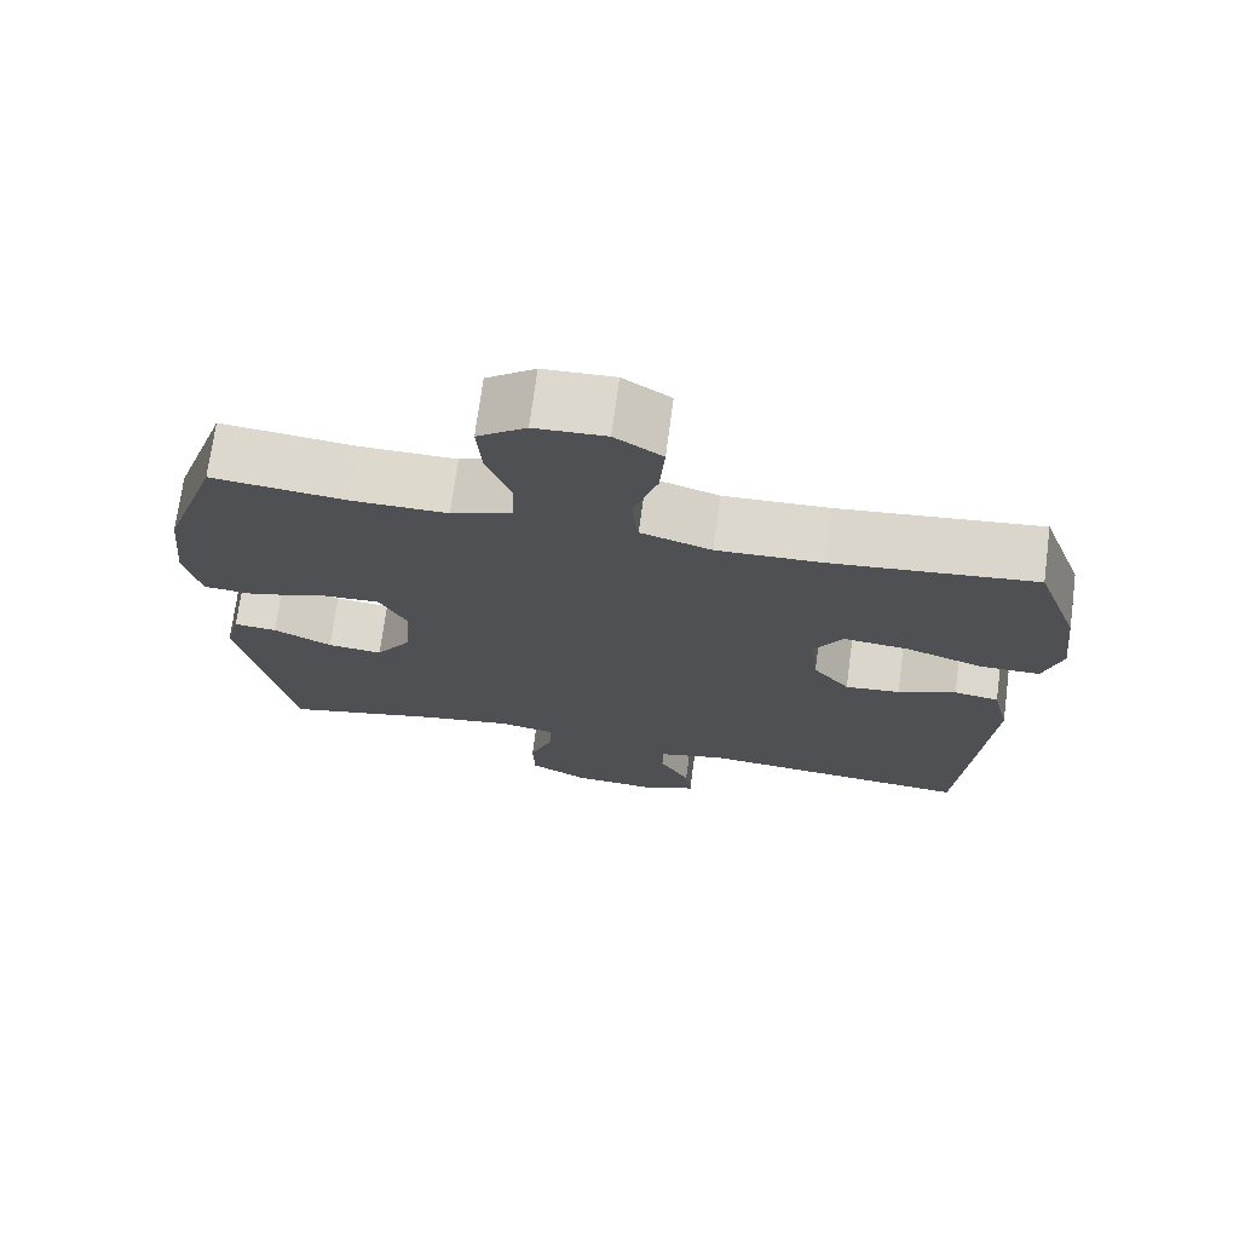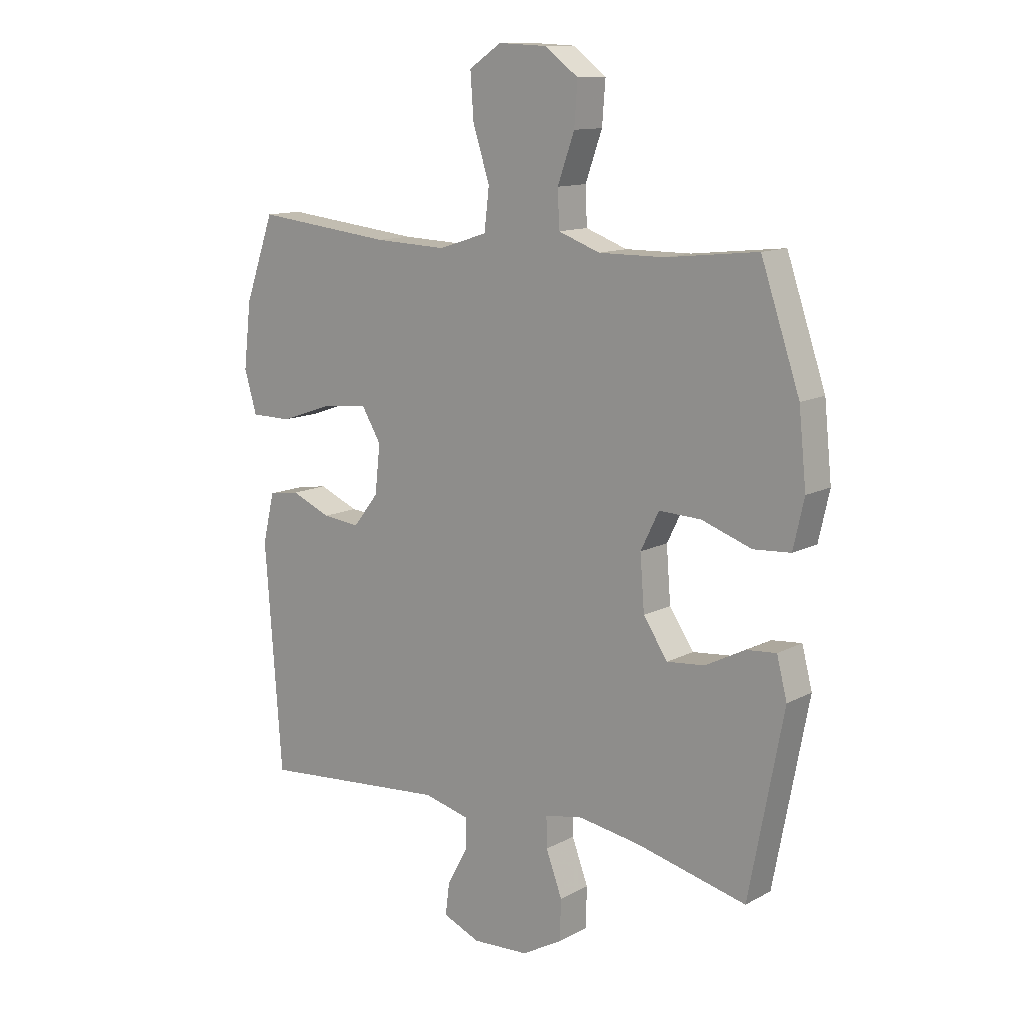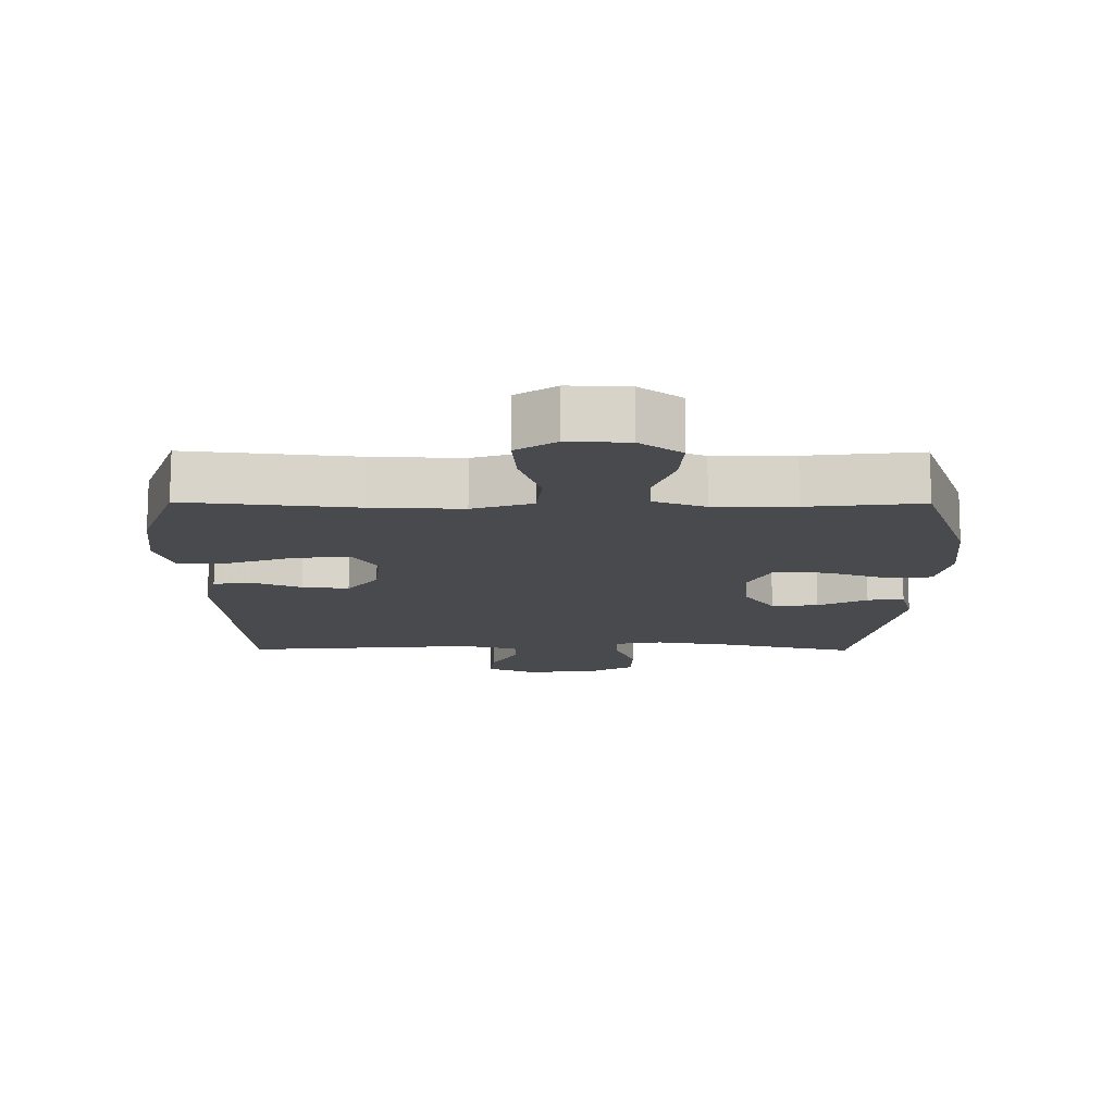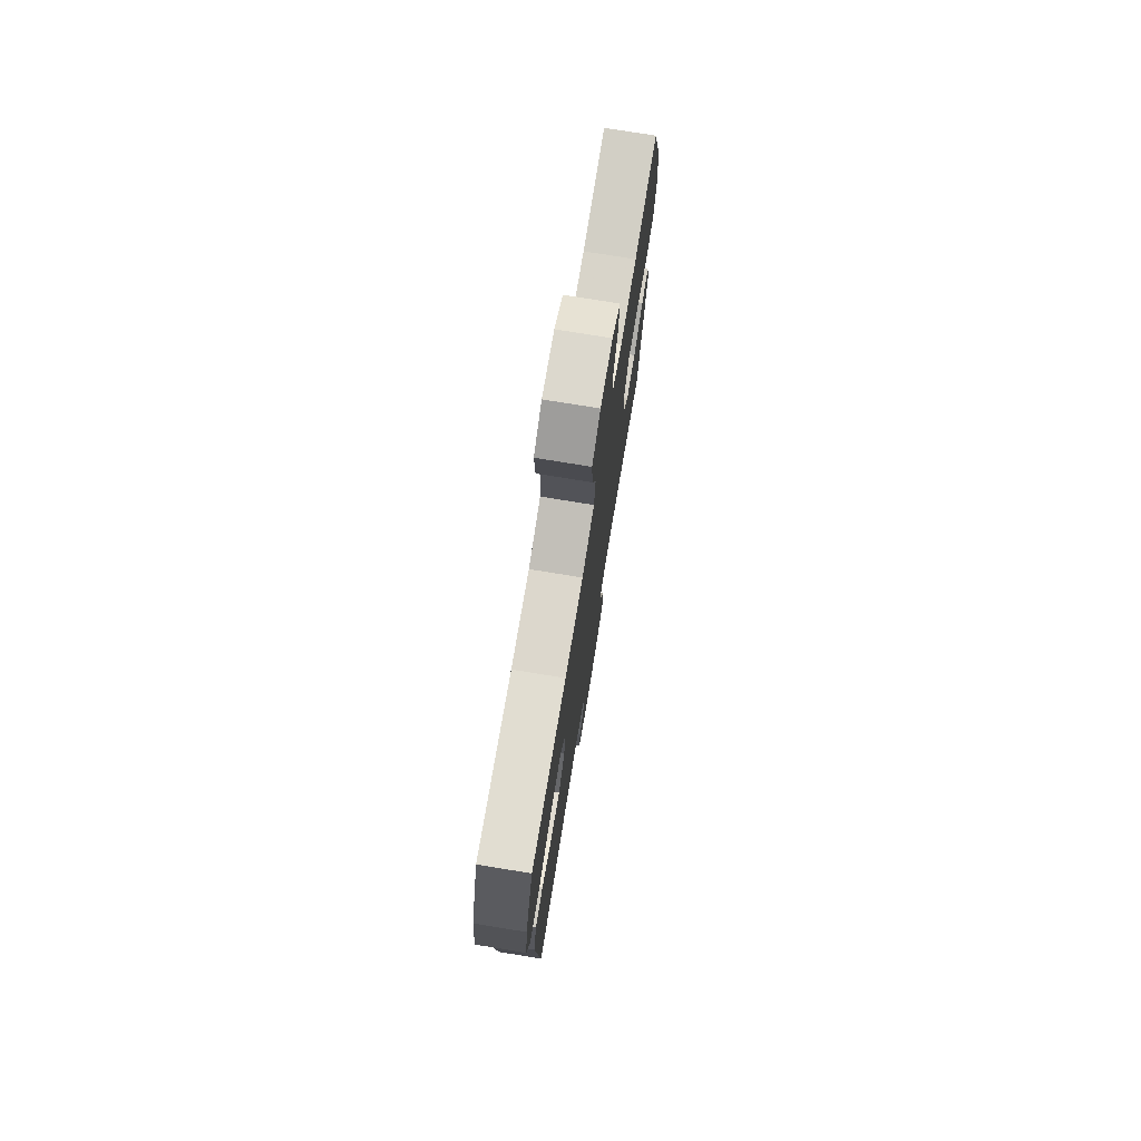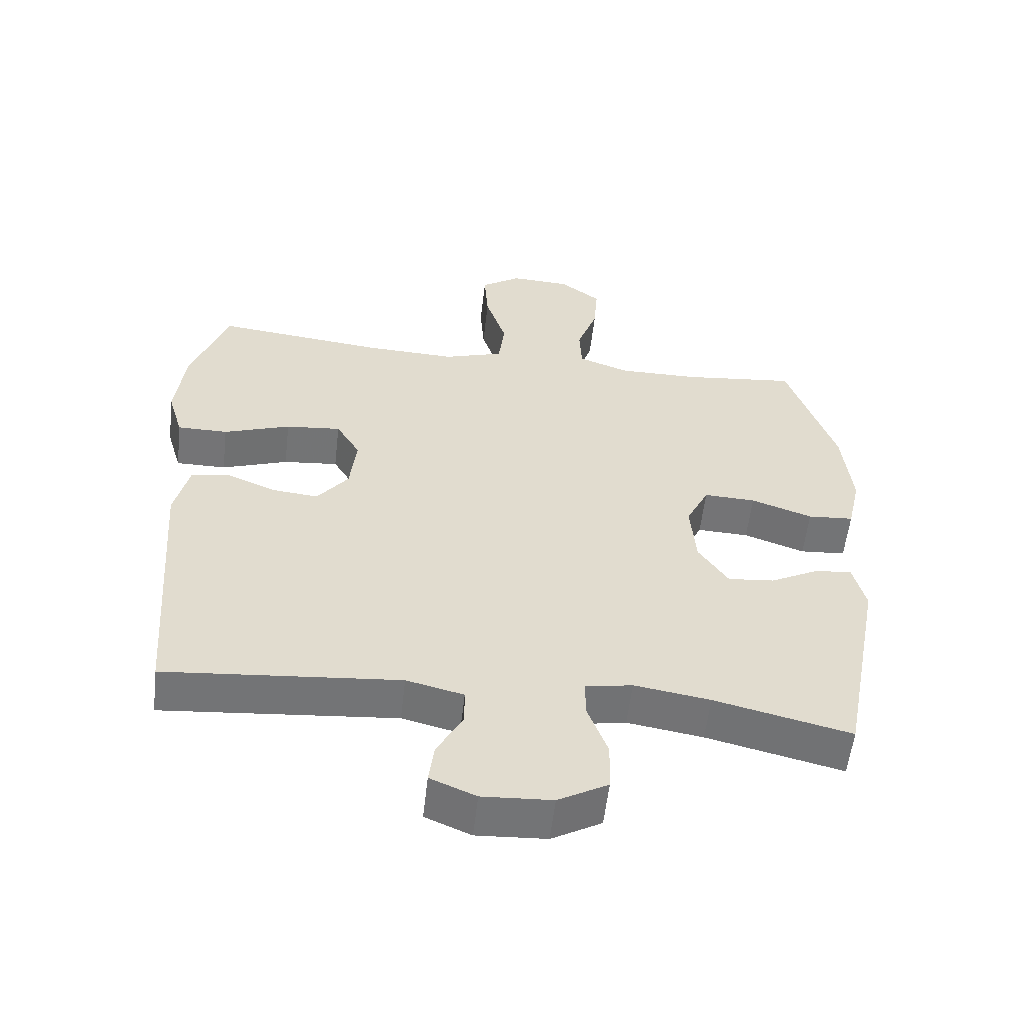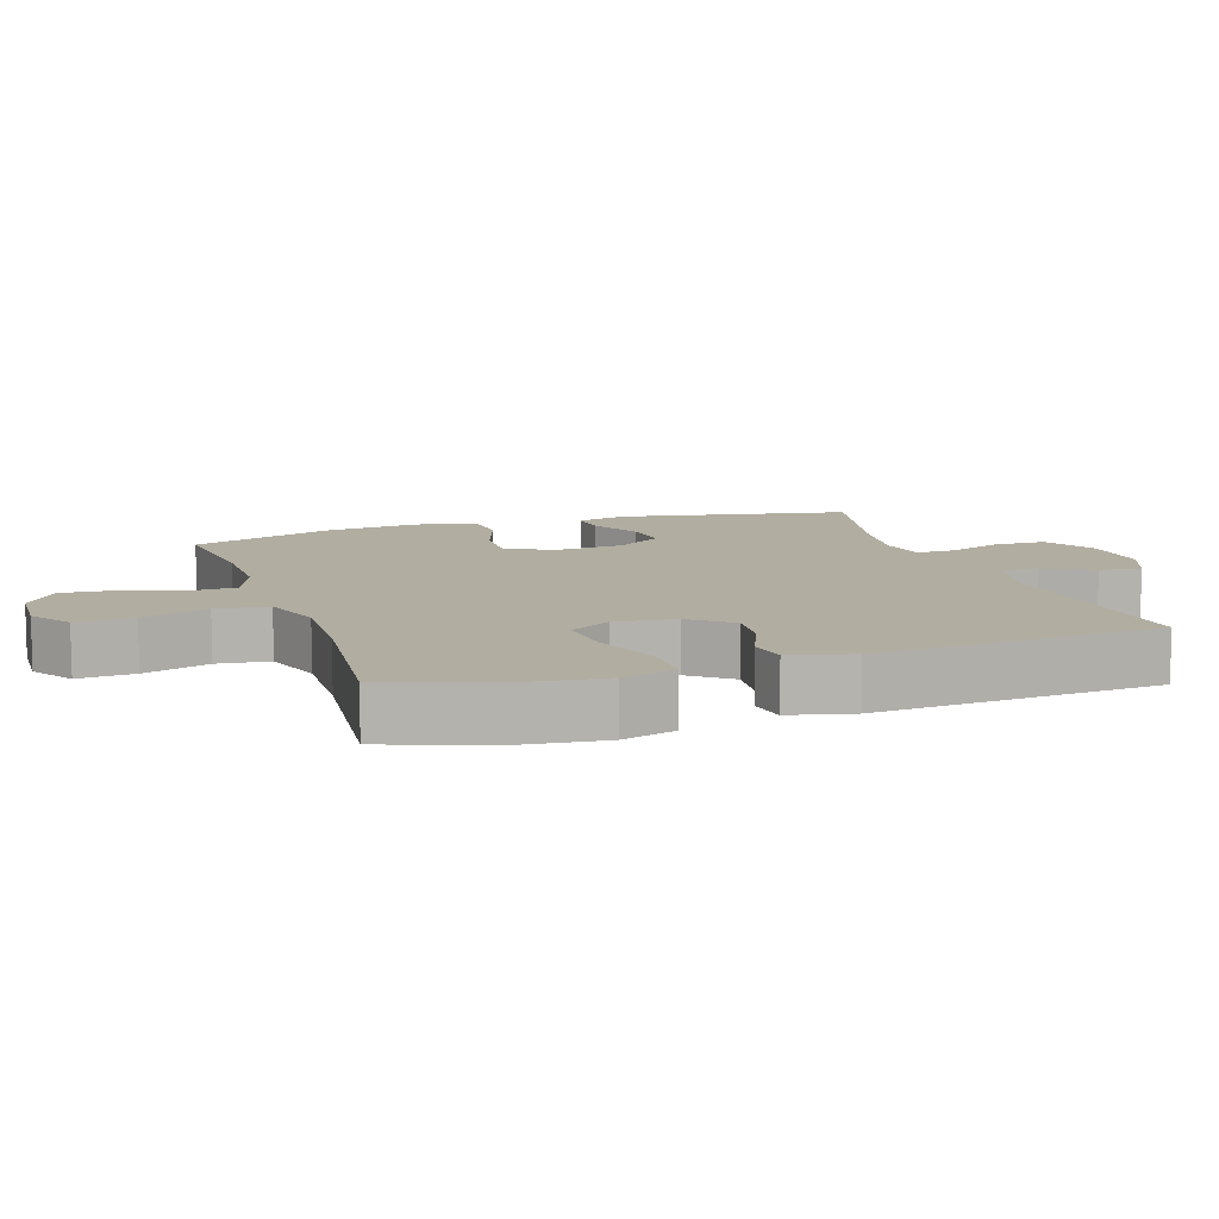
<metadata>
{"format":"obj","ext":"obj","renderer":"f3d","projection":"perspective","resolution":1024,"background":"white","views":[{"elev":72.1,"azim":7.6,"up":"+Z"},{"elev":12.4,"azim":-140.7,"up":"+Z"},{"elev":76.7,"azim":-179.9,"up":"+Z"},{"elev":75.2,"azim":99.3,"up":"+Z"},{"elev":-56.3,"azim":173.5,"up":"+Z"},{"elev":10.4,"azim":71.5,"up":"+Y"}]}
</metadata>
<code>
v 0.5 0.07 0.5
v 0.555 0.07 0.346
v 0.569 0.07 0.225
v 0.546 0.07 0.147
v 0.47 0.07 0.147
v 0.37 0.07 0.182
v 0.287 0.07 0.19
v 0.251 0.07 0.13
v 0.261 0.07 0.041
v 0.308 0.07 -0.019
v 0.378 0.07 -0.012
v 0.452 0.07 0.019
v 0.509 0.07 0.01
v 0.531 0.07 -0.082
v 0.5 0.07 -0.5
v 0.149 0.07 -0.469
v 0.063 0.07 -0.49
v 0.063 0.07 -0.545
v 0.102 0.07 -0.616
v 0.11 0.07 -0.677
v 0.041 0.07 -0.706
v -0.064 0.07 -0.7
v -0.139 0.07 -0.658
v -0.141 0.07 -0.583
v -0.111 0.07 -0.503
v -0.11 0.07 -0.446
v -0.181 0.07 -0.433
v -0.295 0.07 -0.451
v -0.5 0.07 -0.5
v -0.564 0.07 -0.165
v -0.545 0.07 -0.091
v -0.49 0.07 -0.096
v -0.416 0.07 -0.134
v -0.346 0.07 -0.141
v -0.301 0.07 -0.074
v -0.293 0.07 0.026
v -0.327 0.07 0.095
v -0.405 0.07 0.092
v -0.497 0.07 0.06
v -0.566 0.07 0.065
v -0.586 0.07 0.154
v -0.572 0.07 0.289
v -0.5 0.07 0.5
v -0.329 0.07 0.481
v -0.208 0.07 0.48
v -0.131 0.07 0.508
v -0.128 0.07 0.576
v -0.159 0.07 0.663
v -0.165 0.07 0.741
v -0.103 0.07 0.787
v -0.013 0.07 0.791
v 0.047 0.07 0.751
v 0.041 0.07 0.668
v 0.01 0.07 0.572
v 0.019 0.07 0.496
v 0.109 0.07 0.467
v 0.244 0.07 0.472
v 0.5 0 0.5
v 0.555 0 0.346
v 0.569 0 0.225
v 0.546 0 0.147
v 0.47 0 0.147
v 0.37 0 0.182
v 0.287 0 0.19
v 0.251 0 0.13
v 0.261 0 0.041
v 0.308 0 -0.019
v 0.378 0 -0.012
v 0.452 0 0.019
v 0.509 0 0.01
v 0.531 0 -0.082
v 0.5 0 -0.5
v 0.149 0 -0.469
v 0.063 0 -0.49
v 0.063 0 -0.545
v 0.102 0 -0.616
v 0.11 0 -0.677
v 0.041 0 -0.706
v -0.064 0 -0.7
v -0.139 0 -0.658
v -0.141 0 -0.583
v -0.111 0 -0.503
v -0.11 0 -0.446
v -0.181 0 -0.433
v -0.295 0 -0.451
v -0.5 0 -0.5
v -0.564 0 -0.165
v -0.545 0 -0.091
v -0.49 0 -0.096
v -0.416 0 -0.134
v -0.346 0 -0.141
v -0.301 0 -0.074
v -0.293 0 0.026
v -0.327 0 0.095
v -0.405 0 0.092
v -0.497 0 0.06
v -0.566 0 0.065
v -0.586 0 0.154
v -0.572 0 0.289
v -0.5 0 0.5
v -0.329 0 0.481
v -0.208 0 0.48
v -0.131 0 0.508
v -0.128 0 0.576
v -0.159 0 0.663
v -0.165 0 0.741
v -0.103 0 0.787
v -0.013 0 0.791
v 0.047 0 0.751
v 0.041 0 0.668
v 0.01 0 0.572
v 0.019 0 0.496
v 0.109 0 0.467
v 0.244 0 0.472
f 52 53 54
f 51 52 54
f 50 51 54
f 49 50 54
f 48 49 54
f 47 48 54
f 46 47 54 55
f 45 46 55 56
f 42 43 44
f 41 42 44
f 40 41 44
f 39 40 44
f 38 39 44
f 44 45 56
f 38 44 56
f 37 38 56
f 31 32 33
f 30 31 33
f 29 30 33
f 28 29 33
f 27 28 33 34
f 26 27 34 35
f 23 24 25
f 22 23 25
f 21 22 25
f 20 21 25
f 19 20 25
f 18 19 25
f 17 18 25 26
f 26 35 36
f 17 26 36
f 16 17 36
f 14 15 16
f 13 14 16
f 12 13 16
f 11 12 16
f 4 5 6
f 3 4 6
f 2 3 6
f 1 2 6
f 57 1 6
f 57 6 7
f 56 57 7 8
f 37 56 8 9
f 36 37 9 10
f 16 36 10
f 10 11 16
f 111 110 109
f 111 109 108
f 111 108 107
f 111 107 106
f 111 106 105
f 111 105 104
f 112 111 104 103
f 113 112 103 102
f 101 100 99
f 101 99 98
f 101 98 97
f 101 97 96
f 101 96 95
f 113 102 101
f 113 101 95
f 113 95 94
f 90 89 88
f 90 88 87
f 90 87 86
f 90 86 85
f 91 90 85 84
f 92 91 84 83
f 82 81 80
f 82 80 79
f 82 79 78
f 82 78 77
f 82 77 76
f 82 76 75
f 83 82 75 74
f 93 92 83
f 93 83 74
f 93 74 73
f 73 72 71
f 73 71 70
f 73 70 69
f 73 69 68
f 63 62 61
f 63 61 60
f 63 60 59
f 63 59 58
f 63 58 114
f 64 63 114
f 65 64 114 113
f 66 65 113 94
f 67 66 94 93
f 67 93 73
f 73 68 67
f 1 58 59 2
f 2 59 60 3
f 3 60 61 4
f 4 61 62 5
f 5 62 63 6
f 6 63 64 7
f 7 64 65 8
f 8 65 66 9
f 9 66 67 10
f 10 67 68 11
f 11 68 69 12
f 12 69 70 13
f 13 70 71 14
f 14 71 72 15
f 15 72 73 16
f 16 73 74 17
f 17 74 75 18
f 18 75 76 19
f 19 76 77 20
f 20 77 78 21
f 21 78 79 22
f 22 79 80 23
f 23 80 81 24
f 24 81 82 25
f 25 82 83 26
f 26 83 84 27
f 27 84 85 28
f 28 85 86 29
f 29 86 87 30
f 30 87 88 31
f 31 88 89 32
f 32 89 90 33
f 33 90 91 34
f 34 91 92 35
f 35 92 93 36
f 36 93 94 37
f 37 94 95 38
f 38 95 96 39
f 39 96 97 40
f 40 97 98 41
f 41 98 99 42
f 42 99 100 43
f 43 100 101 44
f 44 101 102 45
f 45 102 103 46
f 46 103 104 47
f 47 104 105 48
f 48 105 106 49
f 49 106 107 50
f 50 107 108 51
f 51 108 109 52
f 52 109 110 53
f 53 110 111 54
f 54 111 112 55
f 55 112 113 56
f 56 113 114 57
f 57 114 58 1

</code>
